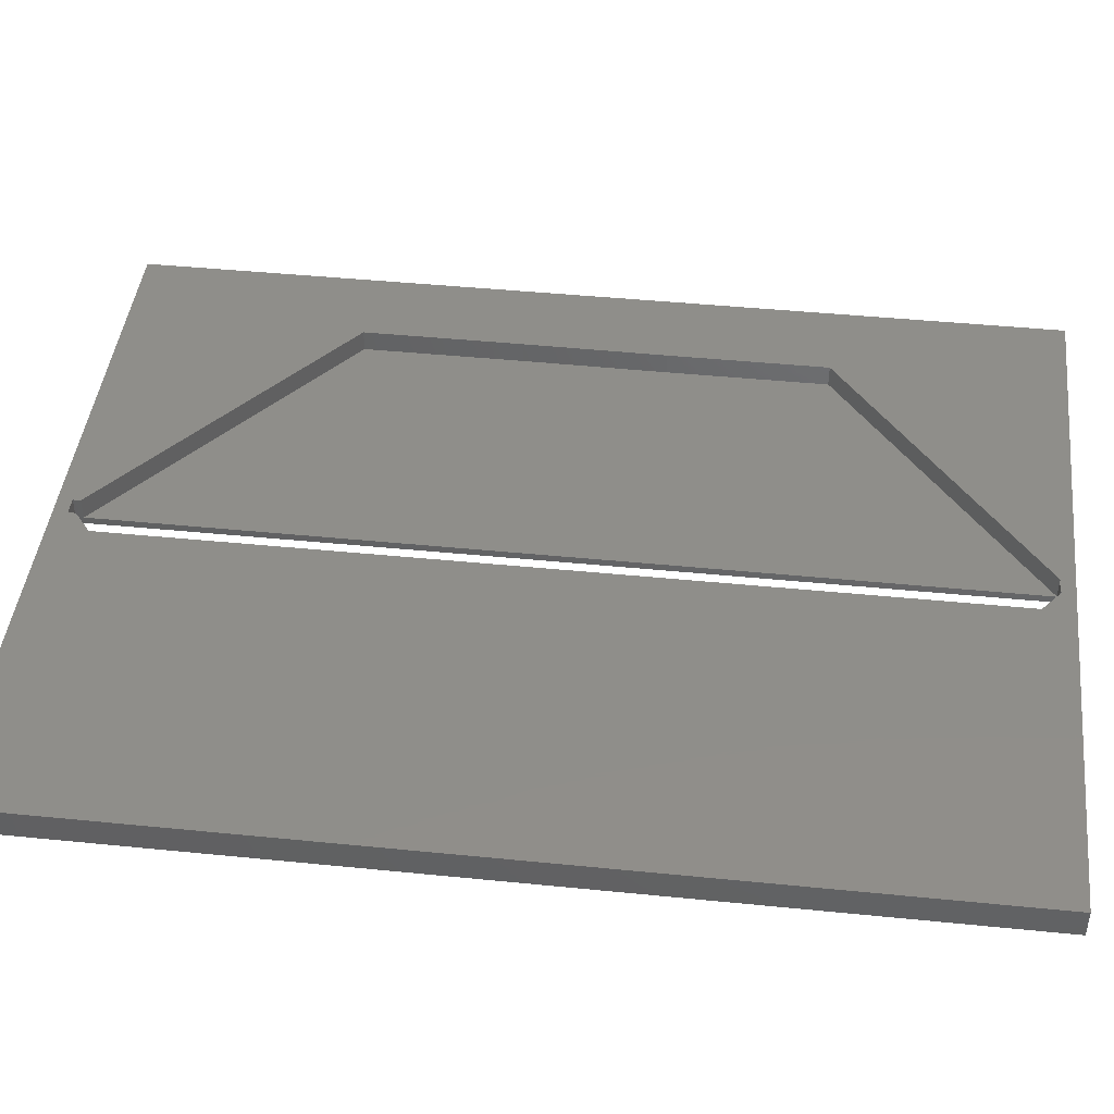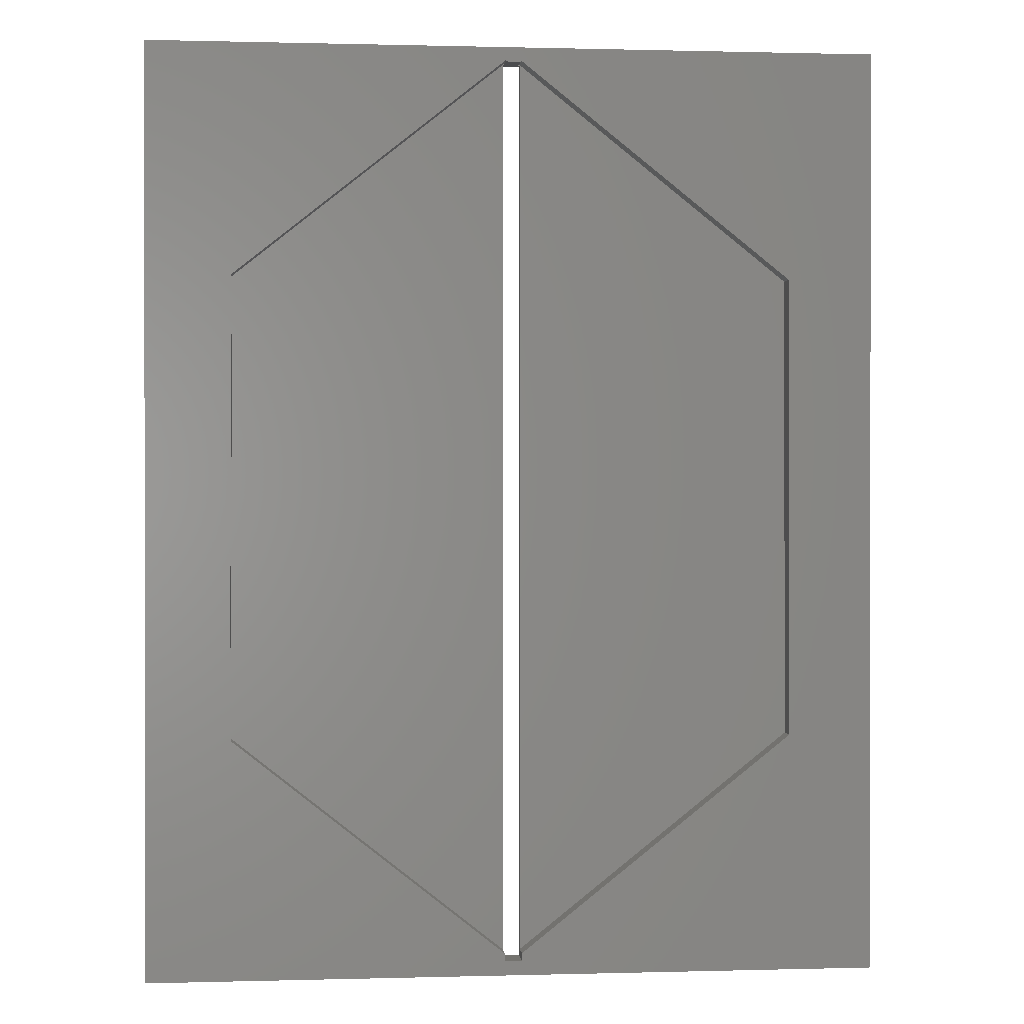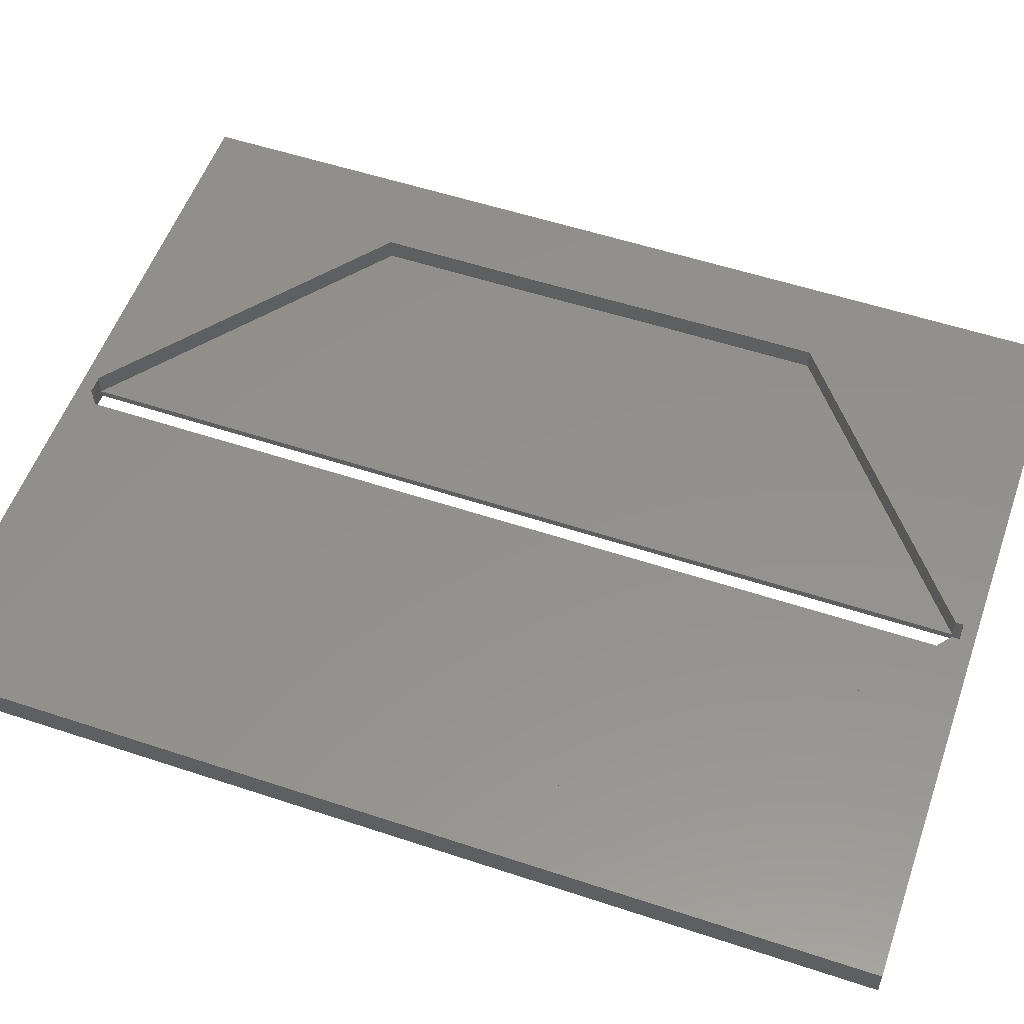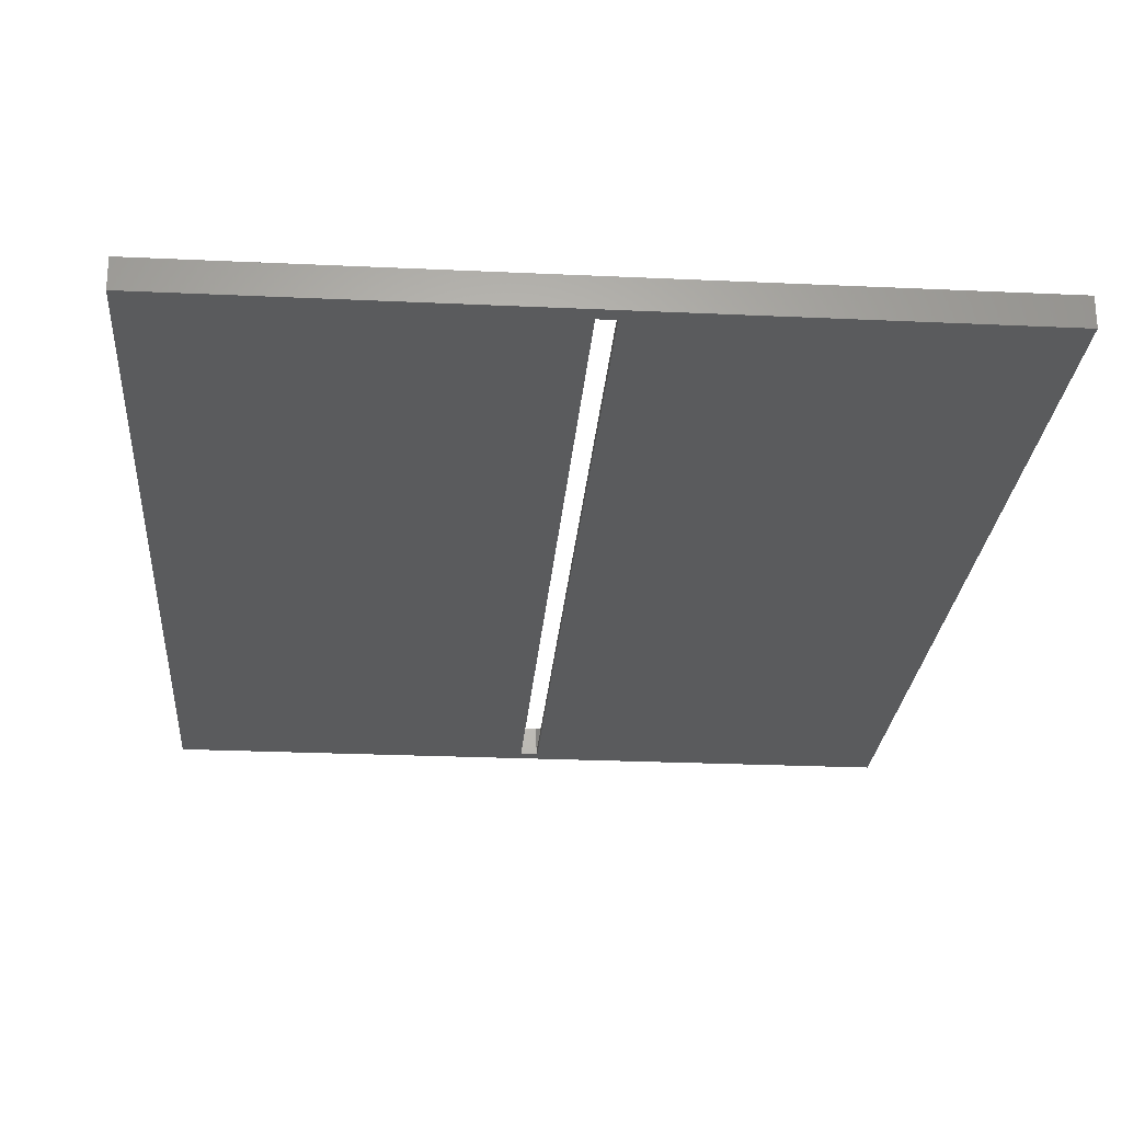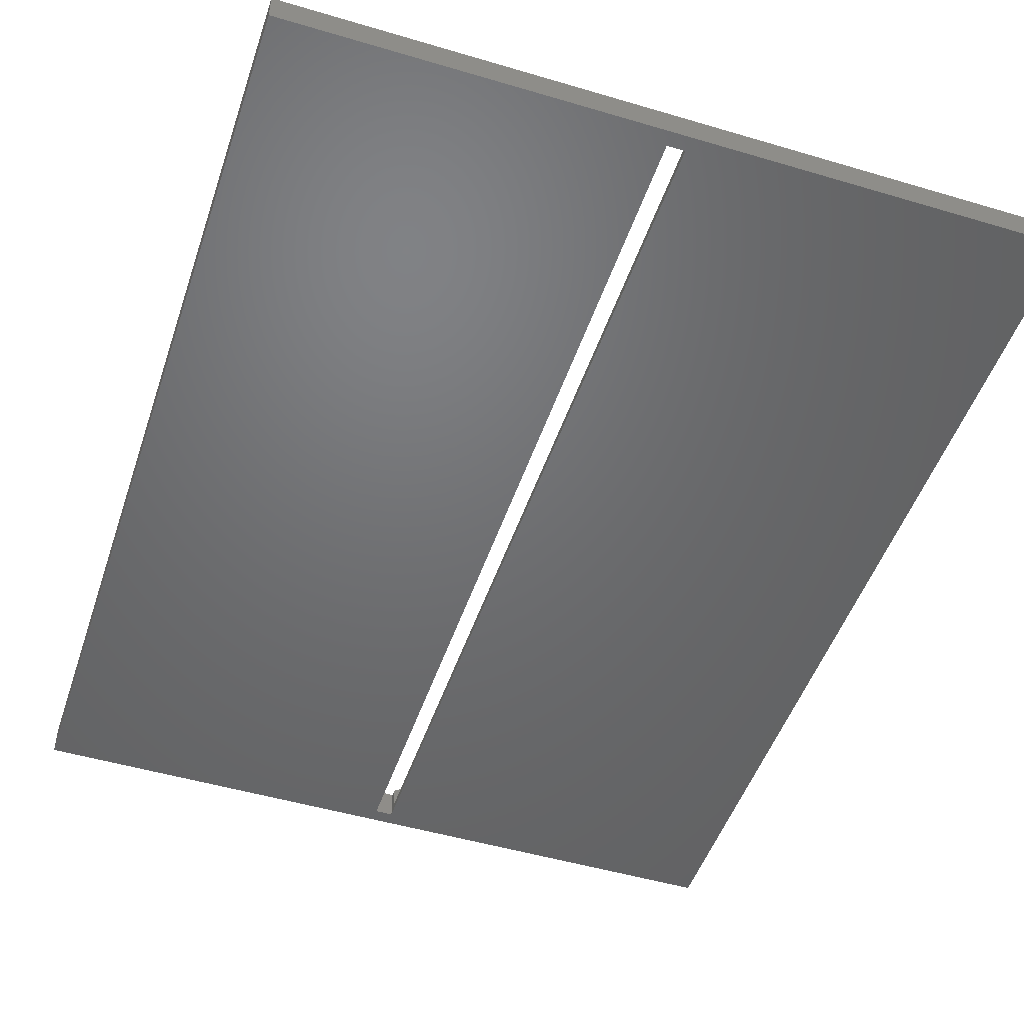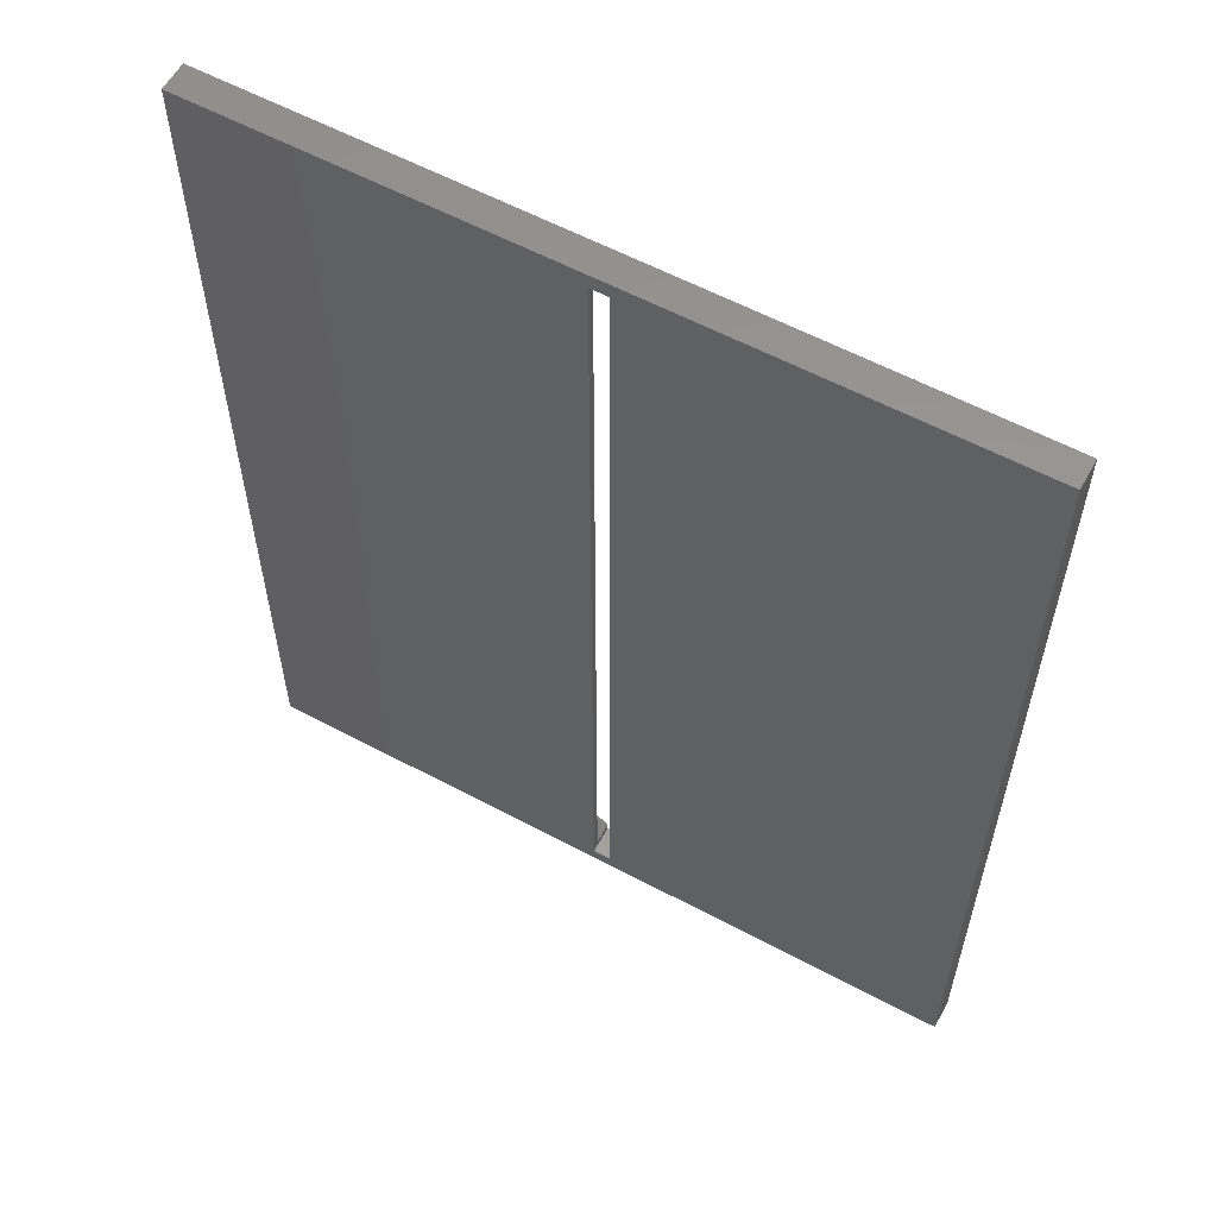
<metadata>
{"format":"stl","ext":"stl","renderer":"f3d","projection":"perspective","resolution":1024,"background":"white","views":[{"elev":44.0,"azim":96.7,"up":"+Z"},{"elev":0.5,"azim":-5.9,"up":"+Y"},{"elev":54.8,"azim":-70.7,"up":"+Z"},{"elev":-25.2,"azim":-4.3,"up":"+Z"},{"elev":-49.0,"azim":161.7,"up":"+Z"},{"elev":58.9,"azim":-151.2,"up":"+Y"}]}
</metadata>
<code>
# stl→obj: 44 verts, 88 faces
v 25.5 -32.45 3.3
v 25.5 32.45 1.3
v 25.5 32.45 3.3
v 25.5 -32.45 1.3
v 0.6 -31.45 1.3
v -0.6 -31.45 1.3
v -25.5 -32.45 1.3
v -0.6 31.45 1.3
v 0.6 31.45 1.3
v -25.5 32.45 1.3
v -25.5 32.45 3.3
v -25.5 -32.45 3.3
v -0.6 -30.92 3.3
v -19.65 -15.8 3.3
v 19.65 -4.69 3.3
v 19.59 5.309 3.3
v 19.59 16.42 3.3
v 0.5 31.57 3.3
v -0.5 31.57 3.3
v -19.59 5.309 3.3
v -19.59 16.42 3.3
v -19.65 -4.69 3.3
v 19.65 -15.8 3.3
v 0.6 -30.92 3.3
v 0.6 -31.45 3.3
v -0.6 -31.45 3.3
v 0.5001 31.45 3.3
v -0.5001 31.45 3.3
v 19.65 -4.69 1.8
v 19.59 5.309 1.8
v 19.59 16.42 1.8
v 0.5 31.57 1.8
v 0.5001 31.45 1.8
v 19.65 -15.8 1.8
v 0.6 -30.92 1.8
v 0.6 31.45 1.8
v -19.59 5.309 1.8
v -19.65 -4.69 1.8
v -19.59 16.42 1.8
v -0.5 31.57 1.8
v -0.5001 31.45 1.8
v -0.6 -30.92 1.8
v -19.65 -15.8 1.8
v -0.6 31.45 1.8
f 1 2 3
f 2 1 4
f 4 5 2
f 4 6 5
f 6 7 8
f 7 6 4
f 9 2 5
f 8 2 9
f 8 10 2
f 10 8 7
f 7 11 10
f 11 7 12
f 2 11 3
f 11 2 10
f 12 13 14
f 3 15 1
f 16 3 17
f 3 18 17
f 3 19 18
f 11 20 21
f 12 22 11
f 20 11 22
f 19 11 21
f 11 19 3
f 23 1 15
f 24 1 23
f 25 1 24
f 26 1 25
f 26 12 1
f 13 12 26
f 22 12 14
f 3 16 15
f 19 27 18
f 27 19 28
f 7 1 12
f 1 7 4
f 29 16 30
f 16 29 15
f 30 17 31
f 17 30 16
f 32 17 18
f 17 32 31
f 27 32 18
f 32 27 33
f 34 24 23
f 24 34 35
f 34 15 29
f 15 34 23
f 31 36 30
f 36 32 33
f 32 36 31
f 35 29 30
f 35 30 36
f 29 35 34
f 22 37 20
f 37 22 38
f 20 39 21
f 39 20 37
f 39 19 21
f 19 39 40
f 41 19 40
f 19 41 28
f 42 14 13
f 14 42 43
f 14 38 22
f 38 14 43
f 40 44 41
f 39 44 40
f 37 44 39
f 44 37 42
f 38 42 37
f 42 38 43
f 9 35 36
f 5 35 9
f 25 35 5
f 35 25 24
f 13 26 42
f 42 8 44
f 42 6 8
f 6 42 26
f 5 26 25
f 26 5 6
f 8 41 44
f 41 8 33
f 9 33 8
f 33 9 36
f 41 27 28
f 27 41 33

</code>
